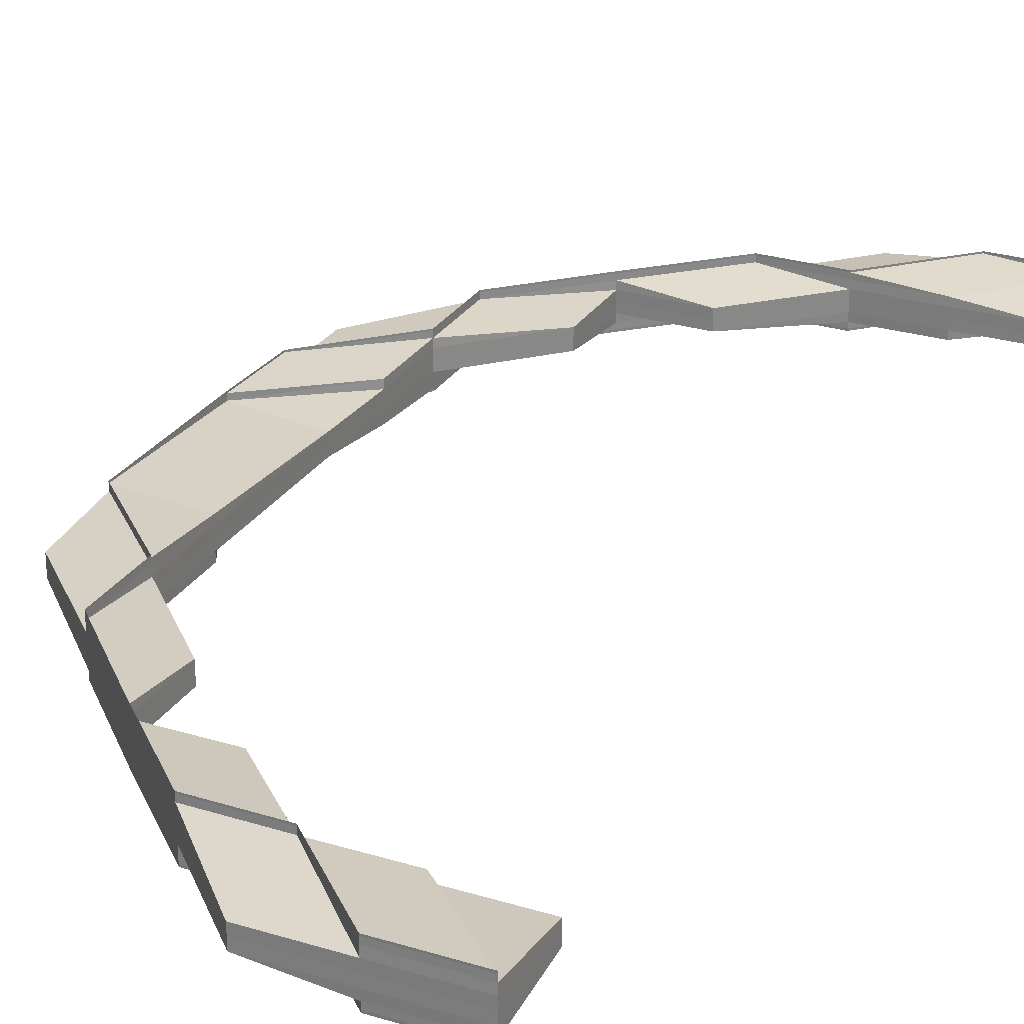
<metadata>
{"format":"obj","ext":"obj","renderer":"f3d","projection":"perspective","resolution":1024,"background":"white","views":[{"elev":26.8,"azim":-154.5,"up":"+Z"}]}
</metadata>
<code>
o 2456
v 2206 1861 7.851
v 2206 1861 7.851
v 2206 1861 7.85
v 2206 1861 7.852
v 2206 1861 7.852
v 2206 1861 7.85
v 2206 1861 7.849
v 2206 1861 7.849
v 2206 1861 7.85
v 2206 1861 7.849
v 2206 1861 7.848
v 2206 1861 7.848
v 2206 1861 7.848
v 2206 1861 7.848
v 2206 1861 7.848
v 2206 1861 7.849
v 2206 1861 7.848
v 2206 1861 7.848
v 2206 1861 7.849
v 2206 1861 7.849
v 2206 1861 7.85
v 2206 1861 7.848
v 2206 1861 7.848
v 2206 1861 7.848
v 2206 1861 7.848
v 2206 1861 7.848
v 2206 1861 7.848
v 2206 1861 7.849
v 2206 1861 7.848
v 2206 1861 7.848
v 2206 1861 7.849
v 2206 1861 7.849
v 2206 1861 7.848
v 2206 1861 7.849
v 2206 1861 7.85
v 2206 1861 7.848
v 2206 1861 7.849
v 2206 1861 7.848
v 2206 1861 7.849
v 2206 1861 7.848
v 2206 1861 7.849
v 2206 1861 7.848
v 2206 1861 7.848
v 2206 1861 7.85
v 2206 1861 7.849
v 2206 1861 7.85
v 2206 1861 7.85
v 2206 1861 7.85
v 2206 1861 7.85
v 2206 1861 7.851
v 2206 1861 7.849
v 2206 1861 7.85
v 2206 1861 7.851
v 2206 1861 7.852
v 2206 1861 7.851
v 2206 1861 7.852
v 2206 1861 7.852
v 2206 1861 7.851
v 2206 1861 7.852
v 2206 1861 7.85
v 2206 1861 7.85
v 2206 1861 7.852
v 2206 1861 7.853
v 2206 1861 7.852
v 2206 1861 7.853
v 2206 1861 7.851
v 2206 1861 7.85
v 2206 1861 7.85
v 2206 1861 7.852
v 2206 1861 7.851
v 2206 1861 7.853
v 2206 1861 7.854
v 2206 1861 7.853
v 2206 1861 7.852
v 2206 1861 7.853
v 2206 1861 7.854
v 2206 1861 7.853
v 2206 1861 7.853
v 2206 1861 7.854
v 2206 1861 7.854
v 2206 1861 7.854
v 2206 1861 7.854
v 2206 1861 7.853
v 2206 1861 7.854
v 2206 1861 7.853
v 2206 1861 7.854
v 2206 1861 7.854
v 2206 1861 7.854
v 2206 1861 7.854
v 2206 1861 7.854
v 2206 1861 7.853
v 2206 1861 7.852
v 2206 1861 7.853
v 2206 1861 7.854
v 2206 1861 7.854
v 2206 1861 7.854
v 2206 1861 7.854
v 2206 1861 7.854
v 2206 1861 7.852
v 2206 1861 7.853
v 2206 1861 7.852
v 2206 1861 7.854
v 2206 1861 7.854
v 2206 1861 7.854
v 2206 1861 7.854
v 2206 1861 7.854
v 2206 1861 7.853
v 2206 1861 7.853
v 2206 1861 7.852
v 2206 1861 7.853
v 2206 1861 7.852
v 2206 1861 7.853
v 2206 1861 7.852
v 2206 1861 7.852
v 2206 1861 7.851
v 2206 1861 7.85
v 2206 1861 7.85
v 2206 1861 7.849
v 2206 1861 7.849
v 2206 1861 7.85
v 2206 1861 7.849
v 2206 1861 7.85
v 2206 1861 7.849
v 2206 1861 7.85
v 2206 1861 7.849
v 2206 1861 7.848
v 2206 1861 7.849
v 2206 1861 7.848
v 2206 1861 7.848
v 2206 1861 7.848
v 2206 1861 7.848
v 2206 1861 7.848
v 2206 1861 7.848
v 2206 1861 7.848
v 2206 1861 7.849
v 2206 1861 7.848
v 2206 1861 7.848
v 2206 1861 7.85
v 2206 1861 7.849
v 2206 1861 7.85
v 2206 1861 7.848
v 2206 1861 7.848
v 2206 1861 7.848
v 2206 1861 7.848
v 2206 1861 7.848
v 2206 1861 7.849
v 2206 1861 7.85
v 2206 1861 7.851
v 2206 1861 7.85
v 2206 1861 7.851
v 2206 1861 7.851
v 2206 1861 7.85
v 2206 1861 7.85
v 2206 1861 7.852
v 2206 1861 7.852
v 2206 1861 7.851
v 2206 1861 7.85
v 2206 1861 7.852
v 2206 1861 7.852
v 2206 1861 7.853
v 2206 1861 7.852
v 2206 1861 7.852
v 2206 1861 7.852
v 2206 1861 7.853
v 2206 1861 7.852
v 2206 1861 7.851
v 2206 1861 7.85
v 2206 1861 7.852
v 2206 1861 7.85
v 2206 1861 7.851
v 2206 1861 7.852
v 2206 1861 7.853
v 2206 1861 7.852
v 2206 1861 7.852
v 2206 1861 7.853
v 2206 1861 7.852
v 2206 1861 7.852
v 2206 1861 7.853
v 2206 1861 7.853
v 2206 1861 7.854
v 2206 1861 7.854
v 2206 1861 7.854
v 2206 1861 7.853
v 2206 1861 7.852
v 2206 1861 7.854
v 2206 1861 7.854
v 2206 1861 7.854
v 2206 1861 7.854
v 2206 1861 7.854
v 2206 1861 7.854
v 2206 1861 7.854
v 2206 1861 7.853
v 2206 1861 7.852
v 2206 1861 7.852
v 2206 1861 7.853
v 2206 1861 7.854
v 2206 1861 7.854
v 2206 1861 7.854
v 2206 1861 7.854
v 2206 1861 7.854
v 2206 1861 7.854
v 2206 1861 7.853
v 2206 1861 7.854
v 2206 1861 7.854
v 2206 1861 7.854
v 2206 1861 7.854
v 2206 1861 7.853
v 2206 1861 7.853
v 2206 1861 7.852
v 2206 1861 7.853
v 2206 1861 7.852
v 2206 1861 7.854
v 2206 1861 7.853
v 2206 1861 7.852
v 2206 1861 7.852
v 2206 1861 7.852
v 2206 1861 7.854
v 2206 1861 7.854
v 2206 1861 7.854
v 2206 1861 7.854
v 2206 1861 7.854
v 2206 1861 7.852
v 2206 1861 7.853
v 2206 1861 7.851
v 2206 1861 7.85
v 2206 1861 7.849
v 2206 1861 7.852
v 2206 1861 7.851
v 2206 1861 7.85
v 2206 1861 7.851
v 2206 1861 7.85
v 2206 1861 7.854
v 2206 1861 7.854
v 2206 1861 7.854
v 2206 1861 7.854
v 2206 1861 7.854
v 2206 1861 7.848
v 2206 1861 7.848
v 2206 1861 7.848
v 2206 1861 7.848
v 2206 1861 7.848
v 2206 1861 7.85
v 2206 1861 7.849
v 2206 1861 7.849
v 2206 1861 7.849
v 2206 1861 7.848
v 2206 1861 7.848
v 2206 1861 7.848
v 2206 1861 7.848
v 2206 1861 7.848
v 2206 1861 7.849
v 2206 1861 7.85
v 2206 1861 7.85
v 2206 1861 7.849
v 2206 1861 7.849
v 2206 1861 7.848
v 2206 1861 7.848
v 2206 1861 7.848
v 2206 1861 7.848
v 2206 1861 7.848
v 2206 1861 7.849
v 2206 1861 7.849
v 2206 1861 7.848
v 2206 1861 7.848
v 2206 1861 7.848
v 2206 1861 7.848
v 2206 1861 7.848
v 2206 1861 7.854
v 2206 1861 7.854
v 2206 1861 7.854
v 2206 1861 7.853
v 2206 1861 7.853
v 2206 1861 7.853
v 2206 1861 7.854
v 2206 1861 7.854
v 2206 1861 7.85
v 2206 1861 7.849
v 2206 1861 7.849
v 2206 1861 7.85
v 2206 1861 7.85
v 2206 1861 7.849
v 2206 1861 7.849
v 2206 1861 7.848
v 2206 1861 7.848
v 2206 1861 7.848
v 2206 1861 7.848
v 2206 1861 7.848
v 2206 1861 7.849
v 2206 1861 7.849
v 2206 1861 7.85
v 2206 1861 7.849
v 2206 1861 7.85
v 2206 1861 7.849
v 2206 1861 7.85
v 2206 1861 7.851
v 2206 1861 7.852
v 2206 1861 7.85
v 2206 1861 7.85
v 2206 1861 7.852
v 2206 1861 7.853
v 2206 1861 7.853
v 2206 1861 7.853
v 2206 1861 7.854
v 2206 1861 7.852
v 2206 1861 7.852
v 2206 1861 7.853
v 2206 1861 7.854
v 2206 1861 7.854
v 2206 1861 7.854
v 2206 1861 7.853
v 2206 1861 7.854
v 2206 1861 7.854
v 2206 1861 7.854
v 2206 1861 7.853
v 2206 1861 7.853
v 2206 1861 7.852
v 2206 1861 7.852
v 2206 1861 7.852
v 2206 1861 7.853
v 2206 1861 7.853
v 2206 1861 7.853
v 2206 1861 7.854
v 2206 1861 7.854
v 2206 1861 7.854
v 2206 1861 7.854
v 2206 1861 7.854
v 2206 1861 7.854
v 2206 1861 7.854
v 2206 1861 7.854
v 2206 1861 7.854
v 2206 1861 7.854
v 2206 1861 7.854
v 2206 1861 7.853
v 2206 1861 7.853
v 2206 1861 7.854
v 2206 1861 7.854
v 2206 1861 7.854
v 2206 1861 7.854
v 2206 1861 7.853
v 2206 1861 7.852
v 2206 1861 7.852
v 2206 1861 7.853
v 2206 1861 7.854
v 2206 1861 7.852
v 2206 1861 7.851
v 2206 1861 7.85
v 2206 1861 7.851
v 2206 1861 7.85
v 2206 1861 7.852
v 2206 1861 7.852
v 2206 1861 7.849
v 2206 1861 7.85
v 2206 1861 7.848
v 2206 1861 7.848
v 2206 1861 7.848
v 2206 1861 7.848
v 2206 1861 7.848
v 2206 1861 7.848
v 2206 1861 7.848
v 2206 1861 7.849
v 2206 1861 7.848
v 2206 1861 7.848
v 2206 1861 7.848
v 2206 1861 7.848
v 2206 1861 7.848
v 2206 1861 7.849
v 2206 1861 7.848
v 2206 1861 7.848
v 2206 1861 7.848
v 2206 1861 7.849
v 2206 1861 7.848
v 2206 1861 7.849
v 2206 1861 7.848
v 2206 1861 7.849
v 2206 1861 7.848
v 2206 1861 7.848
v 2206 1861 7.848
v 2206 1861 7.848
v 2206 1861 7.848
v 2206 1861 7.848
v 2206 1861 7.848
v 2206 1861 7.848
v 2206 1861 7.848
v 2206 1861 7.849
v 2206 1861 7.849
v 2206 1861 7.848
v 2206 1861 7.849
v 2206 1861 7.848
v 2206 1861 7.849
v 2206 1861 7.848
v 2206 1861 7.848
v 2206 1861 7.849
v 2206 1861 7.85
v 2206 1861 7.85
v 2206 1861 7.849
v 2206 1861 7.849
v 2206 1861 7.848
v 2206 1861 7.849
v 2206 1861 7.85
v 2206 1861 7.848
v 2206 1861 7.849
v 2206 1861 7.848
v 2206 1861 7.85
v 2206 1861 7.848
v 2206 1861 7.849
v 2206 1861 7.848
v 2206 1861 7.849
v 2206 1861 7.848
v 2206 1861 7.848
v 2206 1861 7.85
v 2206 1861 7.849
v 2206 1861 7.85
v 2206 1861 7.85
v 2206 1861 7.85
v 2206 1861 7.849
v 2206 1861 7.851
v 2206 1861 7.85
v 2206 1861 7.852
v 2206 1861 7.851
v 2206 1861 7.85
v 2206 1861 7.852
v 2206 1861 7.852
v 2206 1861 7.853
v 2206 1861 7.852
v 2206 1861 7.853
v 2206 1861 7.852
v 2206 1861 7.854
v 2206 1861 7.854
v 2206 1861 7.854
v 2206 1861 7.854
v 2206 1861 7.854
v 2206 1861 7.853
v 2206 1861 7.853
v 2206 1861 7.852
v 2206 1861 7.853
v 2206 1861 7.852
v 2206 1861 7.853
v 2206 1861 7.852
v 2206 1861 7.852
v 2206 1861 7.851
v 2206 1861 7.852
v 2206 1861 7.852
v 2206 1861 7.853
v 2206 1861 7.853
v 2206 1861 7.853
v 2206 1861 7.854
v 2206 1861 7.854
v 2206 1861 7.854
v 2206 1861 7.854
v 2206 1861 7.854
v 2206 1861 7.853
v 2206 1861 7.854
v 2206 1861 7.854
v 2206 1861 7.854
v 2206 1861 7.854
v 2206 1861 7.854
v 2206 1861 7.854
v 2206 1861 7.854
v 2206 1861 7.854
v 2206 1861 7.854
v 2206 1861 7.854
v 2206 1861 7.854
v 2206 1861 7.853
v 2206 1861 7.853
v 2206 1861 7.853
v 2206 1861 7.854
v 2206 1861 7.853
v 2206 1861 7.853
v 2206 1861 7.852
v 2206 1861 7.853
v 2206 1861 7.854
v 2206 1861 7.854
v 2206 1861 7.854
v 2206 1861 7.854
v 2206 1861 7.854
v 2206 1861 7.854
v 2206 1861 7.853
v 2206 1861 7.854
v 2206 1861 7.854
v 2206 1861 7.854
v 2206 1861 7.854
v 2206 1861 7.853
v 2206 1861 7.852
v 2206 1861 7.853
v 2206 1861 7.852
v 2206 1861 7.853
v 2206 1861 7.852
v 2206 1861 7.854
v 2206 1861 7.854
v 2206 1861 7.854
v 2206 1861 7.854
v 2206 1861 7.854
v 2206 1861 7.852
v 2206 1861 7.852
v 2206 1861 7.851
v 2206 1861 7.85
v 2206 1861 7.85
v 2206 1861 7.851
v 2206 1861 7.851
v 2206 1861 7.852
v 2206 1861 7.85
v 2206 1861 7.851
v 2206 1861 7.85
v 2206 1861 7.85
v 2206 1861 7.852
v 2206 1861 7.85
v 2206 1861 7.849
v 2206 1861 7.85
v 2206 1861 7.849
v 2206 1861 7.85
v 2206 1861 7.849
v 2206 1861 7.85
v 2206 1861 7.849
v 2206 1861 7.85
v 2206 1861 7.849
v 2206 1861 7.848
v 2206 1861 7.849
v 2206 1861 7.848
v 2206 1861 7.848
v 2206 1861 7.848
v 2206 1861 7.848
v 2206 1861 7.848
v 2206 1861 7.848
v 2206 1861 7.848
v 2206 1861 7.849
v 2206 1861 7.848
v 2206 1861 7.848
v 2206 1861 7.85
v 2206 1861 7.849
v 2206 1861 7.85
v 2206 1861 7.848
v 2206 1861 7.848
v 2206 1861 7.848
v 2206 1861 7.848
v 2206 1861 7.848
v 2206 1861 7.849
v 2206 1861 7.85
v 2206 1861 7.851
v 2206 1861 7.85
v 2206 1861 7.851
v 2206 1861 7.851
v 2206 1861 7.85
v 2206 1861 7.85
v 2206 1861 7.852
v 2206 1861 7.852
v 2206 1861 7.851
v 2206 1861 7.85
v 2206 1861 7.852
v 2206 1861 7.852
v 2206 1861 7.852
v 2206 1861 7.853
v 2206 1861 7.852
v 2206 1861 7.851
v 2206 1861 7.85
v 2206 1861 7.852
v 2206 1861 7.853
v 2206 1861 7.853
v 2206 1861 7.851
v 2206 1861 7.85
v 2206 1861 7.85
v 2206 1861 7.852
v 2206 1861 7.851
v 2206 1861 7.85
v 2206 1861 7.849
v 2206 1861 7.849
v 2206 1861 7.848
v 2206 1861 7.852
v 2206 1861 7.852
v 2206 1861 7.853
v 2206 1861 7.852
v 2206 1861 7.853
v 2206 1861 7.852
v 2206 1861 7.852
v 2206 1861 7.854
v 2206 1861 7.853
v 2206 1861 7.854
v 2206 1861 7.854
v 2206 1861 7.853
v 2206 1861 7.852
v 2206 1861 7.853
v 2206 1861 7.854
v 2206 1861 7.854
v 2206 1861 7.854
v 2206 1861 7.854
v 2206 1861 7.854
v 2206 1861 7.853
v 2206 1861 7.854
v 2206 1861 7.854
v 2206 1861 7.852
v 2206 1861 7.853
v 2206 1861 7.853
v 2206 1861 7.854
v 2206 1861 7.853
v 2206 1861 7.854
v 2206 1861 7.854
v 2206 1861 7.854
v 2206 1861 7.854
v 2206 1861 7.854
v 2206 1861 7.848
v 2206 1861 7.848
v 2206 1861 7.848
v 2206 1861 7.848
v 2206 1861 7.848
v 2206 1861 7.85
v 2206 1861 7.851
v 2206 1861 7.852
v 2206 1861 7.85
v 2206 1861 7.849
v 2206 1861 7.85
v 2206 1861 7.854
v 2206 1861 7.854
v 2206 1861 7.854
v 2206 1861 7.854
v 2206 1861 7.854
v 2206 1861 7.848
v 2206 1861 7.848
v 2206 1861 7.848
v 2206 1861 7.848
v 2206 1861 7.848
v 2206 1861 7.85
v 2206 1861 7.849
v 2206 1861 7.849
v 2206 1861 7.849
v 2206 1861 7.848
v 2206 1861 7.848
v 2206 1861 7.848
v 2206 1861 7.848
v 2206 1861 7.848
v 2206 1861 7.849
v 2206 1861 7.85
v 2206 1861 7.85
v 2206 1861 7.849
v 2206 1861 7.849
v 2206 1861 7.848
v 2206 1861 7.848
v 2206 1861 7.848
v 2206 1861 7.848
v 2206 1861 7.848
v 2206 1861 7.849
v 2206 1861 7.849
v 2206 1861 7.848
v 2206 1861 7.848
v 2206 1861 7.848
v 2206 1861 7.848
v 2206 1861 7.848
v 2206 1861 7.854
v 2206 1861 7.854
v 2206 1861 7.854
v 2206 1861 7.853
v 2206 1861 7.853
v 2206 1861 7.853
v 2206 1861 7.854
v 2206 1861 7.854
v 2206 1861 7.85
v 2206 1861 7.849
v 2206 1861 7.849
v 2206 1861 7.85
v 2206 1861 7.85
v 2206 1861 7.849
v 2206 1861 7.849
v 2206 1861 7.848
v 2206 1861 7.848
v 2206 1861 7.848
v 2206 1861 7.848
v 2206 1861 7.848
v 2206 1861 7.849
v 2206 1861 7.849
v 2206 1861 7.85
v 2206 1861 7.85
v 2206 1861 7.848
v 2206 1861 7.848
v 2206 1861 7.848
v 2206 1861 7.848
v 2206 1861 7.848
v 2206 1861 7.848
v 2206 1861 7.848
v 2206 1861 7.849
v 2206 1861 7.848
v 2206 1861 7.848
v 2206 1861 7.848
v 2206 1861 7.848
v 2206 1861 7.848
v 2206 1861 7.849
v 2206 1861 7.848
v 2206 1861 7.848
v 2206 1861 7.848
v 2206 1861 7.849
v 2206 1861 7.848
v 2206 1861 7.849
v 2206 1861 7.85
v 2206 1861 7.851
v 2206 1861 7.852
v 2206 1861 7.853
v 2206 1861 7.852
v 2206 1861 7.852
v 2206 1861 7.853
v 2206 1861 7.851
v 2206 1861 7.85
v 2206 1861 7.851
v 2206 1861 7.854
v 2206 1861 7.854
v 2206 1861 7.853
v 2206 1861 7.853
v 2206 1861 7.853
v 2206 1861 7.852
v 2206 1861 7.85
v 2206 1861 7.849
v 2206 1861 7.849
v 2206 1861 7.85
v 2206 1861 7.852
v 2206 1861 7.853
v 2206 1861 7.853
v 2206 1861 7.852
v 2206 1861 7.852
v 2206 1861 7.853
v 2206 1861 7.853
v 2206 1861 7.853
v 2206 1861 7.854
v 2206 1861 7.854
v 2206 1861 7.854
v 2206 1861 7.854
v 2206 1861 7.854
v 2206 1861 7.854
v 2206 1861 7.854
v 2206 1861 7.854
v 2206 1861 7.854
v 2206 1861 7.854
v 2206 1861 7.854
v 2206 1861 7.854
v 2206 1861 7.854
v 2206 1861 7.854
v 2206 1861 7.854
v 2206 1861 7.852
v 2206 1861 7.853
v 2206 1861 7.853
v 2206 1861 7.854
v 2206 1861 7.853
v 2206 1861 7.854
v 2206 1861 7.854
v 2206 1861 7.854
v 2206 1861 7.854
v 2206 1861 7.854
v 2206 1861 7.848
v 2206 1861 7.848
v 2206 1861 7.848
v 2206 1861 7.848
v 2206 1861 7.848
v 2206 1861 7.849
v 2206 1861 7.85
v 2206 1861 7.85
v 2206 1861 7.853
v 2206 1861 7.854
v 2206 1861 7.854
v 2206 1861 7.854
v 2206 1861 7.854
v 2206 1861 7.854
f 1 2 3
f 4 5 2
f 2 6 3
f 3 6 7
f 6 8 7
f 6 9 10
f 8 11 12
f 13 14 12
f 15 14 16
f 17 13 18
f 19 8 18
f 19 20 21
f 15 22 23
f 22 24 20
f 22 25 26
f 27 24 11
f 28 24 11
f 29 27 30
f 30 31 19
f 32 28 33
f 28 34 35
f 36 28 37
f 36 38 39
f 36 38 40
f 38 34 41
f 38 42 43
f 44 41 45
f 46 47 41
f 37 48 49
f 49 48 50
f 31 51 48
f 51 52 48
f 48 52 53
f 50 53 54
f 48 53 55
f 53 56 57
f 52 58 53
f 53 58 59
f 60 61 58
f 58 62 59
f 59 62 63
f 64 63 65
f 58 66 62
f 67 66 58
f 67 68 66
f 66 69 62
f 66 70 69
f 65 71 72
f 62 73 71
f 62 74 73
f 75 76 72
f 77 78 76
f 79 80 76
f 81 79 82
f 83 80 84
f 83 85 86
f 87 88 86
f 88 89 90
f 85 89 90
f 85 91 92
f 93 91 94
f 95 96 94
f 96 97 98
f 91 97 98
f 91 99 92
f 100 92 101
f 102 103 100
f 102 103 104
f 103 105 106
f 103 107 108
f 109 107 110
f 111 108 112
f 113 114 108
f 115 114 74
f 116 115 66
f 115 116 117
f 117 68 118
f 119 116 120
f 119 121 122
f 123 124 122
f 119 125 126
f 125 127 124
f 128 129 126
f 125 130 131
f 129 130 131
f 132 133 123
f 132 133 134
f 133 127 135
f 133 136 137
f 138 135 139
f 138 140 135
f 141 121 139
f 141 142 143
f 144 141 145
f 144 141 146
f 147 138 146
f 148 149 140
f 150 151 147
f 152 153 150
f 151 138 68
f 154 155 151
f 151 156 138
f 156 157 138
f 156 148 157
f 158 156 151
f 158 159 156
f 159 148 156
f 160 159 161
f 162 151 70
f 163 162 150
f 164 162 165
f 150 166 163
f 167 166 70
f 166 168 165
f 167 169 166
f 166 170 168
f 169 170 166
f 163 171 172
f 170 173 171
f 174 175 172
f 176 177 175
f 178 179 163
f 178 179 180
f 181 182 180
f 179 183 184
f 185 183 175
f 179 186 187
f 182 186 187
f 185 188 189
f 190 185 191
f 190 185 192
f 193 194 195
f 196 197 198
f 196 197 65
f 197 199 200
f 197 201 202
f 203 201 204
f 201 205 206
f 201 207 202
f 207 208 209
f 210 209 211
f 212 202 213
f 213 202 214
f 202 215 214
f 202 73 216
f 217 208 73
f 218 217 210
f 218 217 219
f 217 220 221
f 214 215 1
f 215 2 1
f 222 223 1
f 224 222 1
f 225 224 1
f 226 225 1
f 227 228 2
f 2 228 6
f 228 229 6
f 227 92 228
f 228 230 229
f 92 230 228
f 92 165 230
f 99 115 230
f 230 231 9
f 230 70 117
f 232 233 234
f 233 235 236
f 237 238 239
f 238 240 241
f 242 243 244
f 116 245 243
f 246 245 243
f 246 247 248
f 249 246 250
f 249 246 251
f 251 252 253
f 254 245 252
f 255 254 256
f 257 258 256
f 254 259 260
f 258 259 260
f 261 262 263
f 264 265 263
f 262 266 267
f 265 266 267
f 268 269 270
f 268 269 271
f 269 272 273
f 269 274 275
f 276 277 278
f 279 280 277
f 281 282 283
f 284 285 283
f 285 286 287
f 282 286 287
f 282 288 169
f 289 169 290
f 291 292 169
f 291 293 294
f 169 292 170
f 292 295 170
f 170 295 296
f 297 298 295
f 295 299 296
f 296 299 300
f 299 301 300
f 301 302 303
f 304 305 302
f 306 303 307
f 308 309 303
f 310 309 311
f 312 308 313
f 314 315 307
f 299 316 315
f 314 317 318
f 319 320 317
f 321 319 322
f 323 324 322
f 319 325 326
f 324 325 326
f 327 328 314
f 327 328 329
f 328 330 331
f 328 332 333
f 332 334 333
f 335 332 336
f 332 337 338
f 333 339 159
f 340 339 306
f 339 341 159
f 159 341 148
f 339 342 341
f 343 342 339
f 342 344 341
f 341 345 148
f 341 344 345
f 148 345 346
f 344 347 345
f 345 348 346
f 345 347 348
f 349 350 347
f 346 348 351
f 352 351 289
f 289 351 353
f 354 355 353
f 355 356 357
f 351 358 357
f 359 356 360
f 359 361 362
f 361 363 364
f 365 366 360
f 361 367 366
f 368 369 365
f 369 367 358
f 370 367 358
f 371 370 372
f 371 373 374
f 371 375 376
f 375 377 378
f 379 373 380
f 381 379 382
f 375 383 384
f 385 386 380
f 387 385 382
f 388 383 386
f 389 383 386
f 390 388 391
f 391 392 387
f 387 393 394
f 395 384 393
f 396 389 397
f 389 398 399
f 400 389 401
f 351 395 402
f 348 395 351
f 348 403 395
f 403 385 395
f 347 403 348
f 400 404 405
f 400 404 406
f 404 398 407
f 404 408 409
f 410 407 411
f 412 413 407
f 403 414 415
f 347 416 403
f 416 417 403
f 418 416 347
f 416 419 417
f 419 420 414
f 418 421 416
f 421 419 416
f 421 422 419
f 423 424 422
f 425 421 426
f 427 428 425
f 427 428 429
f 428 430 431
f 428 432 433
f 434 432 435
f 436 433 437
f 438 439 433
f 440 439 441
f 442 440 419
f 443 442 421
f 444 443 421
f 445 443 446
f 447 448 446
f 443 449 450
f 448 449 450
f 451 444 452
f 453 454 452
f 451 455 456
f 444 457 458
f 454 457 458
f 459 455 460
f 461 459 462
f 463 464 460
f 465 460 466
f 467 468 466
f 469 470 467
f 471 472 467
f 471 472 473
f 472 474 475
f 472 476 342
f 476 477 342
f 478 476 479
f 476 480 481
f 342 482 483
f 477 484 485
f 486 485 487
f 488 484 482
f 489 488 486
f 489 488 490
f 488 491 492
f 493 441 482
f 493 482 468
f 494 493 470
f 495 493 494
f 496 497 495
f 498 495 494
f 495 499 493
f 499 500 493
f 501 499 495
f 499 502 500
f 501 503 499
f 504 495 498
f 498 505 316
f 506 503 507
f 419 502 506
f 440 508 506
f 508 440 499
f 509 508 510
f 509 511 512
f 513 514 512
f 509 515 516
f 515 517 514
f 518 519 516
f 515 520 521
f 519 520 521
f 522 523 513
f 522 523 524
f 523 517 525
f 523 526 527
f 528 525 529
f 528 530 525
f 531 511 529
f 531 532 533
f 534 531 535
f 534 531 536
f 537 528 536
f 538 539 530
f 540 541 537
f 542 543 540
f 541 528 503
f 544 545 541
f 541 546 528
f 546 547 528
f 546 538 547
f 548 546 541
f 548 549 546
f 549 538 546
f 424 541 502
f 550 424 540
f 551 549 552
f 540 553 550
f 554 553 502
f 549 555 538
f 556 555 549
f 557 556 549
f 555 558 538
f 554 559 553
f 538 558 560
f 553 561 422
f 553 562 561
f 559 562 553
f 558 563 560
f 560 563 564
f 563 565 564
f 564 565 566
f 562 567 568
f 550 568 569
f 570 571 569
f 572 573 571
f 574 575 571
f 574 576 577
f 578 575 579
f 580 578 550
f 580 578 581
f 582 583 581
f 584 574 585
f 584 574 586
f 578 587 588
f 583 587 588
f 589 590 591
f 592 593 590
f 594 595 596
f 595 597 598
f 599 600 601
f 600 602 603
f 604 605 295
f 295 605 299
f 605 606 299
f 605 498 606
f 604 607 605
f 607 498 605
f 607 504 498
f 608 504 607
f 392 608 607
f 401 607 609
f 610 611 612
f 611 613 614
f 615 616 617
f 616 618 619
f 620 621 622
f 508 623 621
f 624 623 621
f 624 625 626
f 627 624 628
f 627 624 629
f 629 630 631
f 632 623 630
f 633 632 634
f 635 636 634
f 632 637 638
f 636 637 638
f 639 640 641
f 642 643 641
f 640 644 645
f 643 644 645
f 646 647 648
f 646 647 649
f 647 650 651
f 647 652 653
f 654 655 656
f 657 658 655
f 659 660 661
f 662 663 661
f 663 664 665
f 660 664 665
f 660 666 559
f 667 559 668
f 669 564 667
f 667 564 670
f 671 672 670
f 672 673 674
f 564 675 674
f 676 673 677
f 676 678 679
f 678 680 681
f 682 683 677
f 678 684 683
f 685 686 682
f 686 684 675
f 687 684 675
f 688 687 689
f 687 690 558
f 690 691 558
f 691 692 558
f 692 693 558
f 691 692 694
f 695 693 696
f 690 691 697
f 698 690 697
f 697 699 694
f 696 700 701
f 702 703 700
f 694 702 704
f 705 694 704
f 697 694 705
f 562 697 705
f 706 697 562
f 559 706 562
f 707 706 559
f 707 708 709
f 694 710 711
f 712 711 701
f 712 713 714
f 715 716 713
f 717 715 718
f 719 720 718
f 715 721 722
f 720 721 722
f 723 724 712
f 723 724 725
f 724 726 727
f 724 728 557
f 728 693 557
f 729 728 730
f 728 731 732
f 733 734 735
f 736 737 734
f 738 739 740
f 739 741 742
f 743 744 745
f 744 746 747
f 748 749 750
f 751 752 753
f 754 752 700
f 755 754 756

</code>
